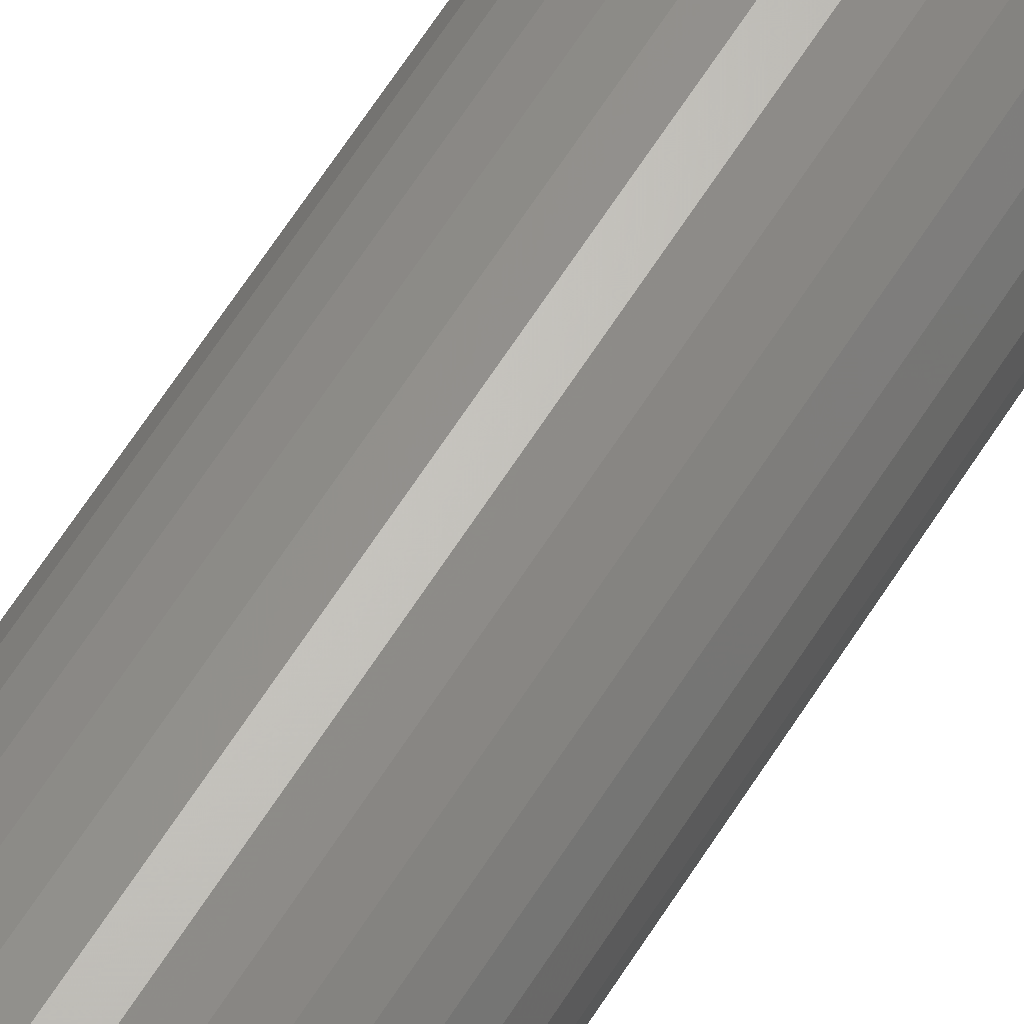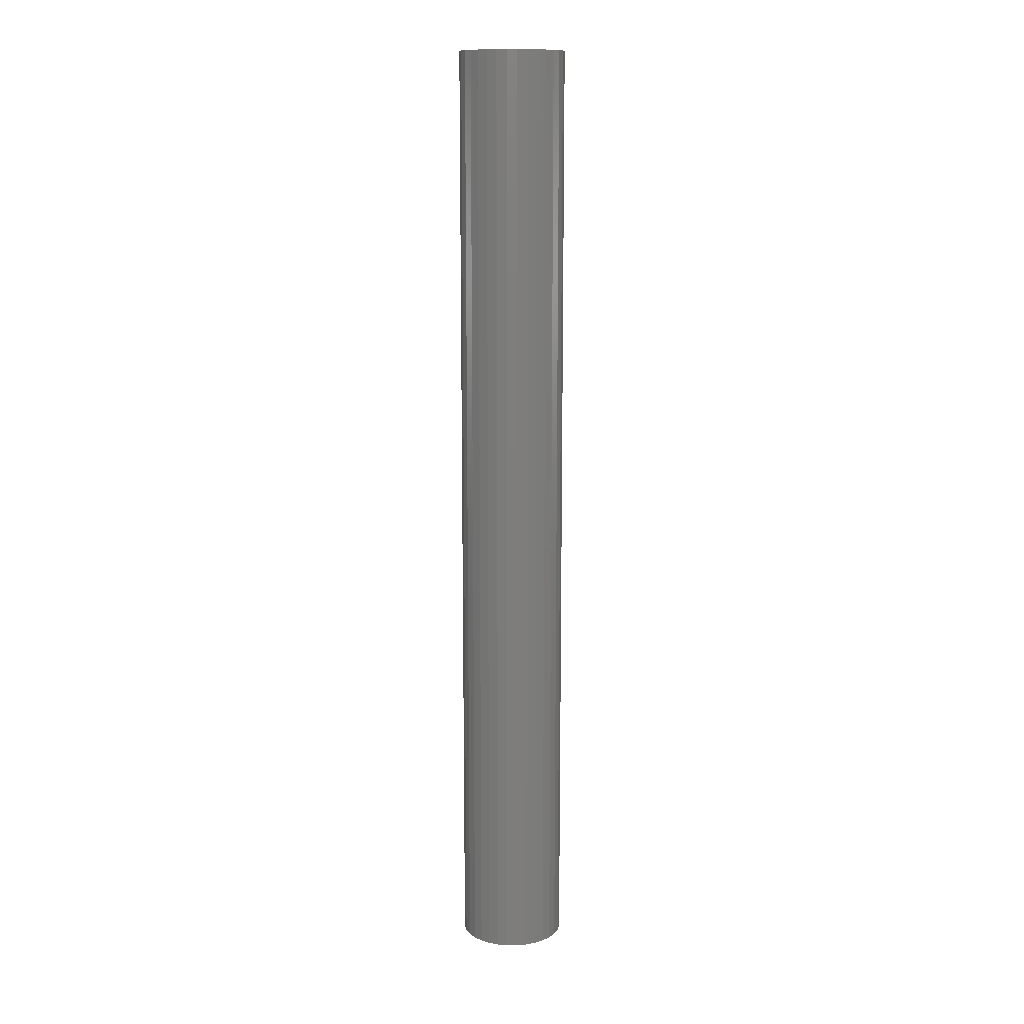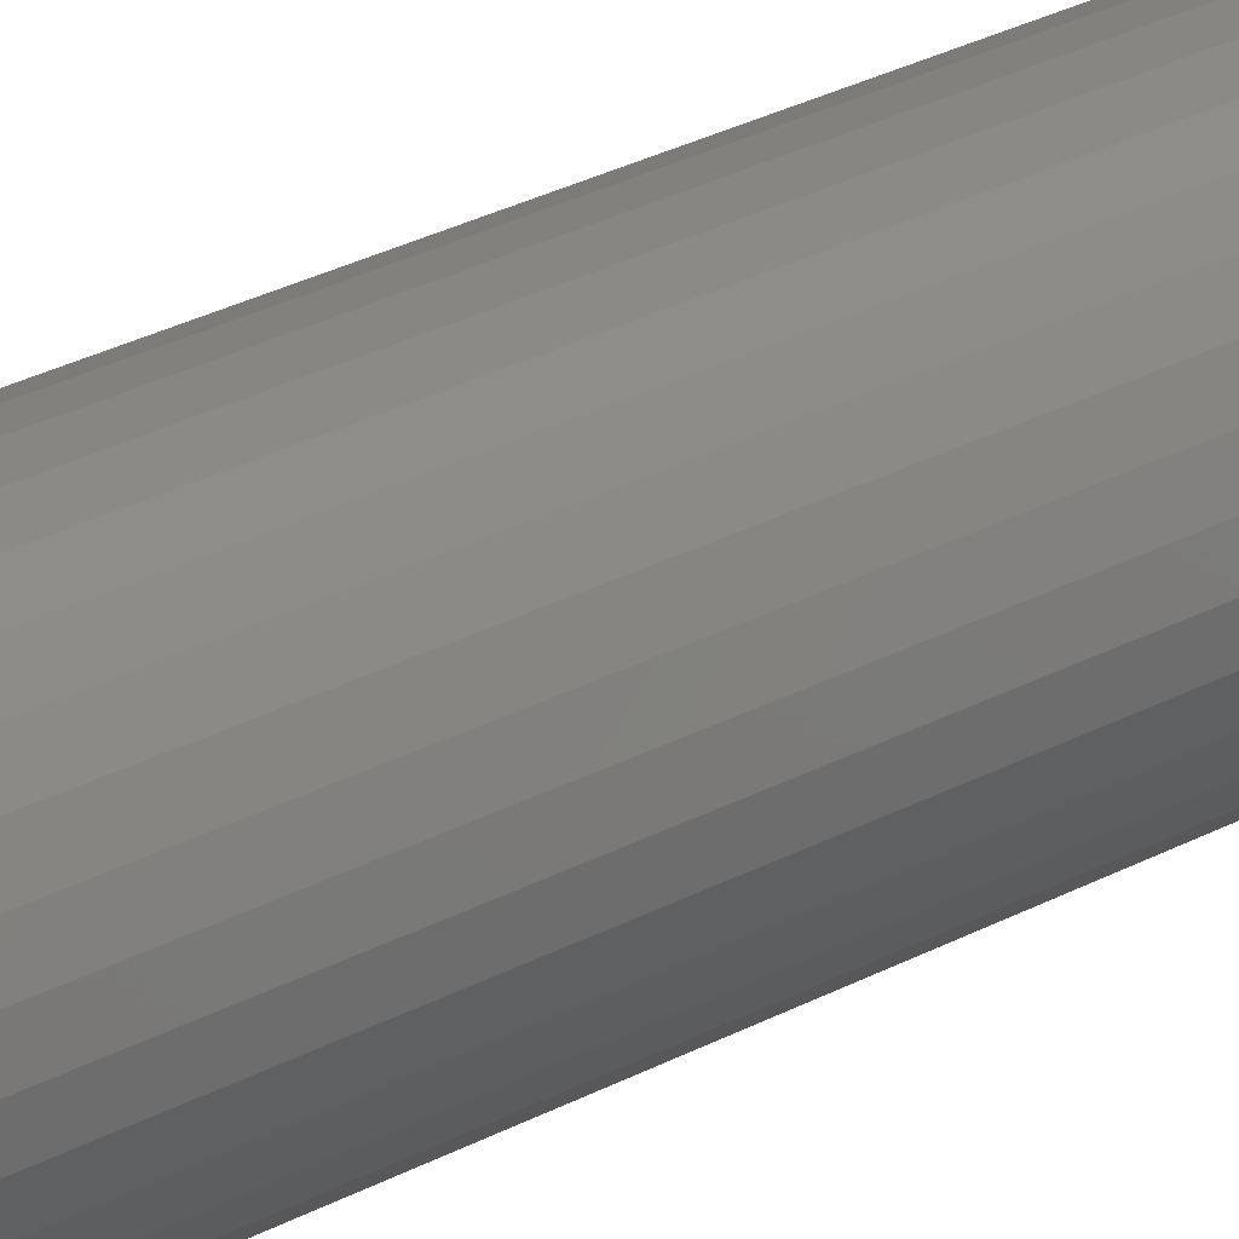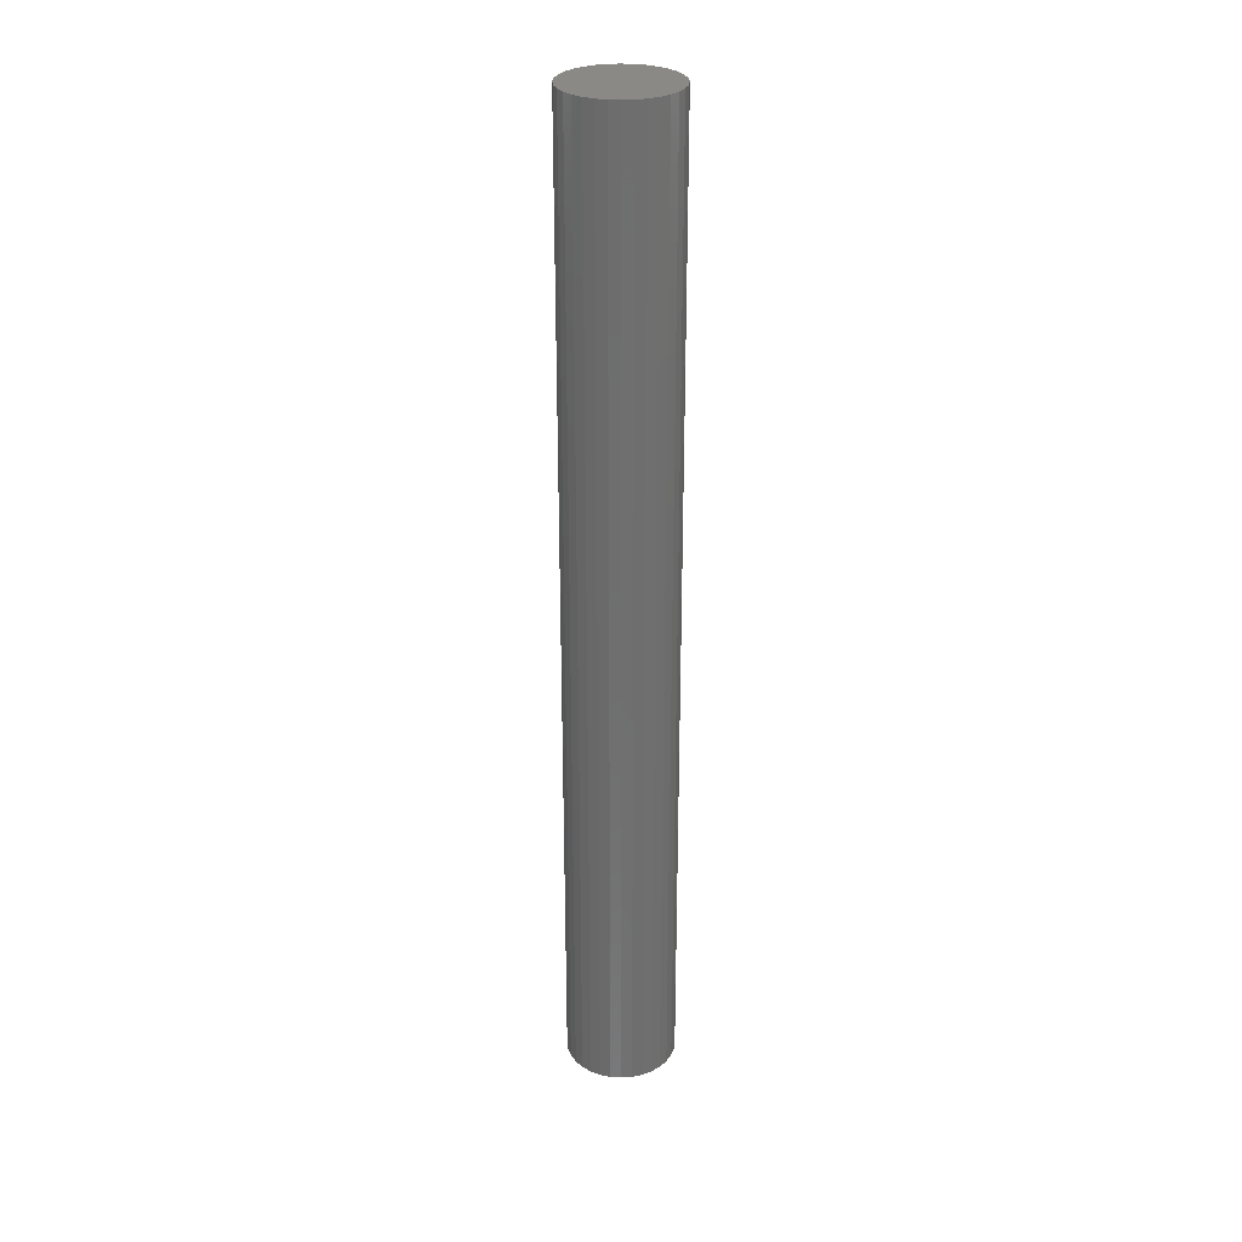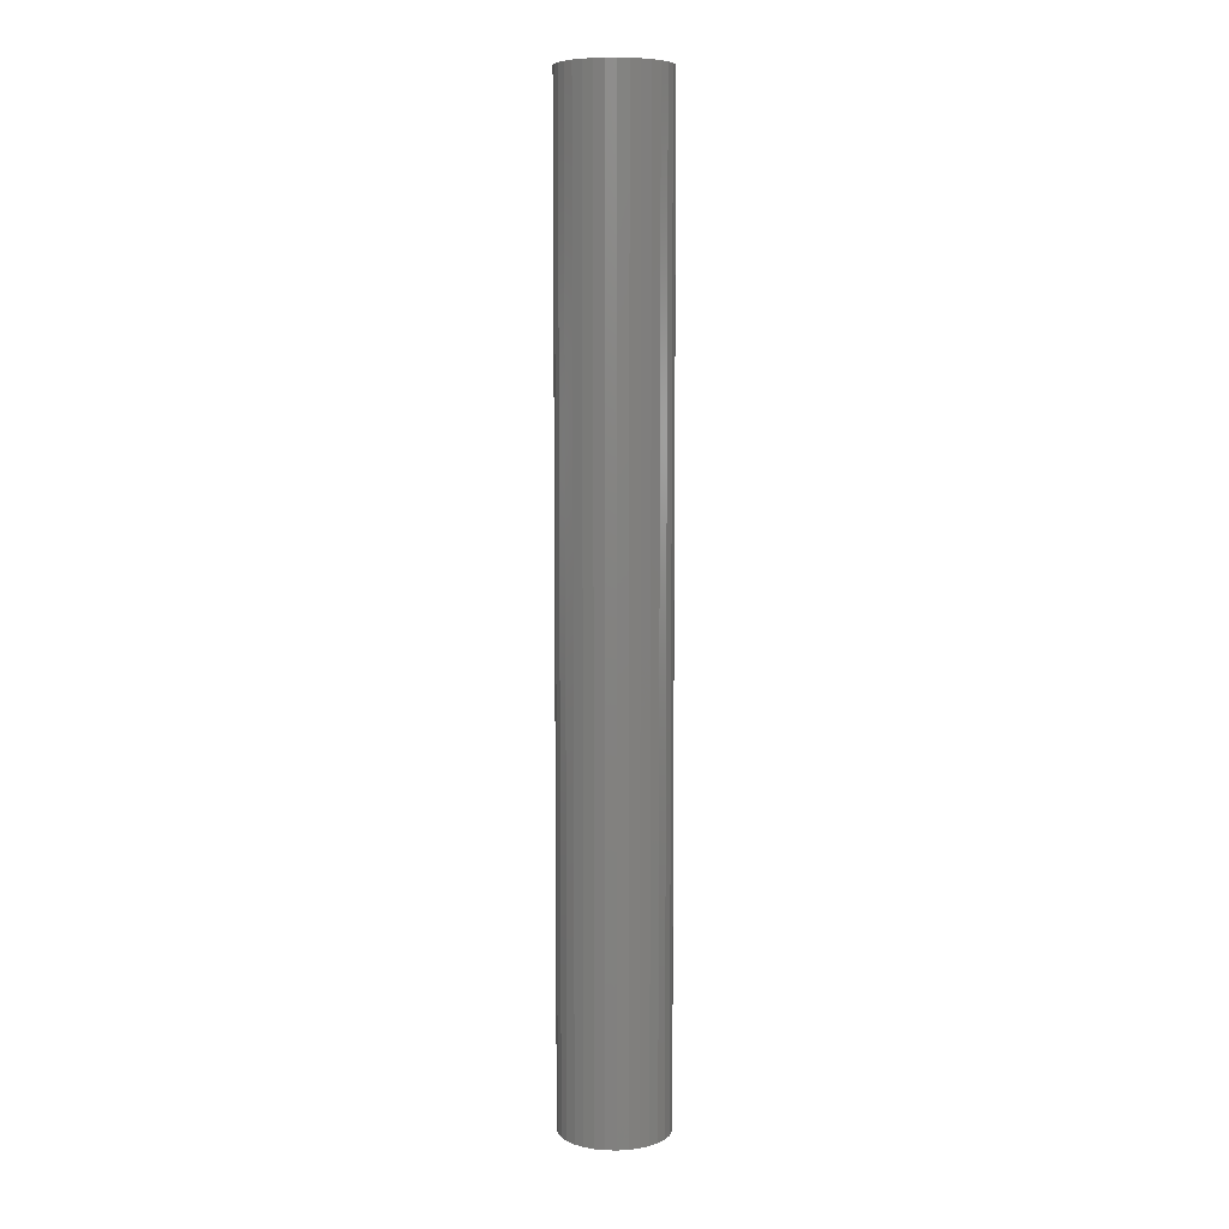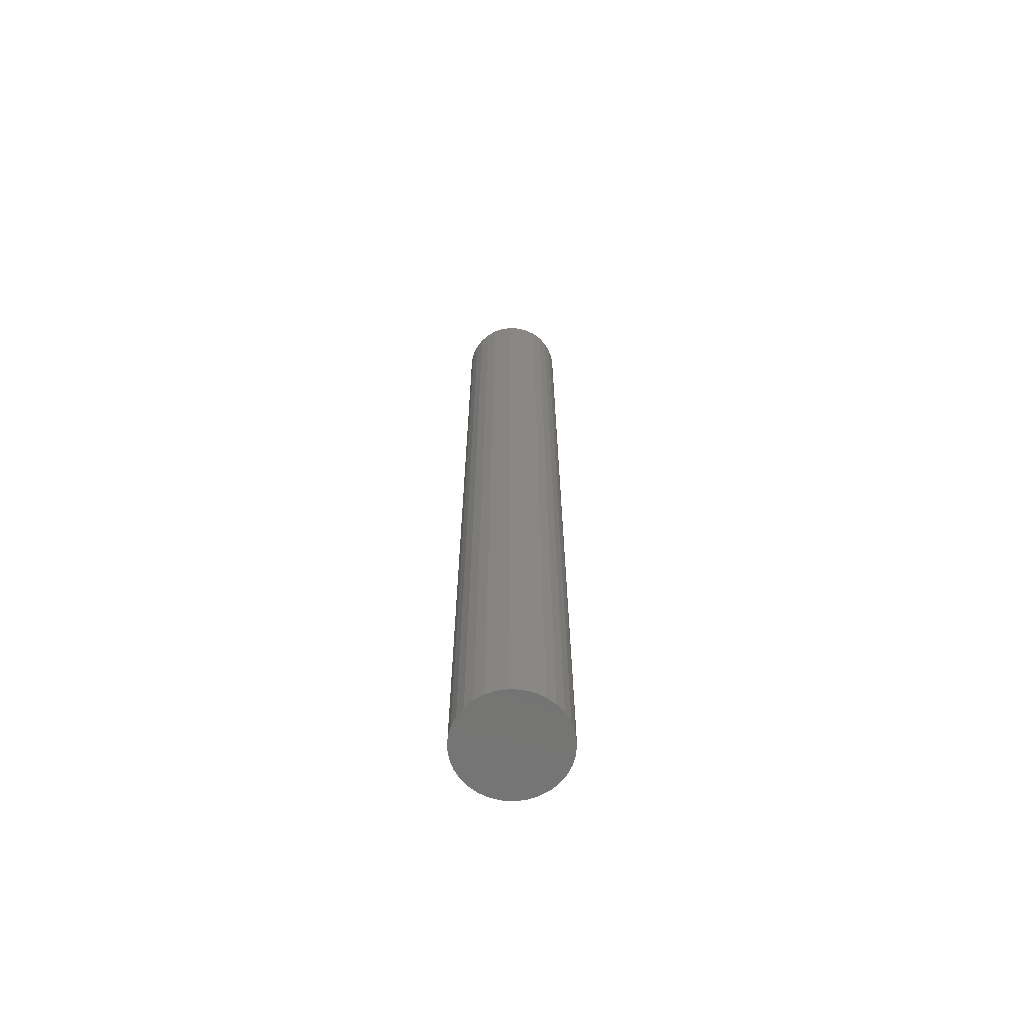
<metadata>
{"format":"stl","ext":"stl","renderer":"f3d","projection":"perspective","resolution":1024,"background":"white","views":[{"elev":62.5,"azim":32.0,"up":"+Z"},{"elev":12.8,"azim":-5.8,"up":"+Y"},{"elev":19.8,"azim":-138.9,"up":"+Z"},{"elev":29.1,"azim":-45.2,"up":"+Y"},{"elev":7.4,"azim":166.2,"up":"+Y"},{"elev":-66.3,"azim":92.3,"up":"+Y"}]}
</metadata>
<code>
# stl→obj: 64 verts, 124 faces
v -0.06258 -3.75 0.3315
v 0.06817 -3.75 0.3315
v 0.002796 -3.75 0.3379
v 0.131 -3.75 0.3124
v -0.1254 -3.75 0.3124
v 0.189 -3.75 0.2814
v -0.1834 -3.75 0.2814
v 0.2398 -3.75 0.2398
v -0.2342 -3.75 0.2398
v 0.2814 -3.75 0.189
v -0.2758 -3.75 0.189
v 0.3124 -3.75 0.131
v -0.3068 -3.75 0.131
v 0.3315 -3.75 0.06817
v -0.3259 -3.75 0.06817
v 0.3379 -3.75 0.002796
v -0.3323 -3.75 0.002796
v 0.3315 -3.75 -0.06258
v -0.3259 -3.75 -0.06258
v 0.3124 -3.75 -0.1254
v -0.3068 -3.75 -0.1254
v 0.2814 -3.75 -0.1834
v -0.2758 -3.75 -0.1834
v 0.2398 -3.75 -0.2342
v -0.2342 -3.75 -0.2342
v 0.189 -3.75 -0.2758
v -0.1834 -3.75 -0.2758
v 0.131 -3.75 -0.3068
v -0.1254 -3.75 -0.3068
v 0.06817 -3.75 -0.3259
v -0.06258 -3.75 -0.3259
v 0.002796 -3.75 -0.3323
v 0.002796 2.25 0.3379
v 0.06817 2.25 0.3315
v -0.06258 2.25 0.3315
v 0.002796 2.25 -0.3323
v -0.06258 2.25 -0.3259
v 0.06817 2.25 -0.3259
v -0.1254 2.25 -0.3068
v 0.131 2.25 -0.3068
v -0.1834 2.25 -0.2758
v 0.189 2.25 -0.2758
v -0.2342 2.25 -0.2342
v 0.2398 2.25 -0.2342
v -0.2758 2.25 -0.1834
v 0.2814 2.25 -0.1834
v -0.3068 2.25 -0.1254
v 0.3124 2.25 -0.1254
v -0.3259 2.25 -0.06258
v 0.3315 2.25 -0.06258
v -0.3323 2.25 0.002796
v 0.3379 2.25 0.002796
v -0.3259 2.25 0.06817
v 0.3315 2.25 0.06817
v -0.3068 2.25 0.131
v 0.3124 2.25 0.131
v -0.2758 2.25 0.189
v 0.2814 2.25 0.189
v -0.2342 2.25 0.2398
v 0.2398 2.25 0.2398
v -0.1834 2.25 0.2814
v 0.189 2.25 0.2814
v -0.1254 2.25 0.3124
v 0.131 2.25 0.3124
f 1 2 3
f 2 1 4
f 4 1 5
f 4 5 6
f 6 5 7
f 6 7 8
f 8 7 9
f 8 9 10
f 10 9 11
f 10 11 12
f 12 11 13
f 12 13 14
f 14 13 15
f 14 15 16
f 16 15 17
f 16 17 18
f 18 17 19
f 18 19 20
f 20 19 21
f 20 21 22
f 22 21 23
f 22 23 24
f 24 23 25
f 24 25 26
f 26 25 27
f 26 27 28
f 28 27 29
f 28 29 30
f 30 29 31
f 30 31 32
f 33 34 35
f 36 37 38
f 38 37 39
f 38 39 40
f 40 39 41
f 40 41 42
f 42 41 43
f 42 43 44
f 44 43 45
f 44 45 46
f 46 45 47
f 46 47 48
f 48 47 49
f 48 49 50
f 50 49 51
f 50 51 52
f 52 51 53
f 52 53 54
f 54 53 55
f 54 55 56
f 56 55 57
f 56 57 58
f 58 57 59
f 58 59 60
f 60 59 61
f 60 61 62
f 62 61 63
f 62 63 64
f 64 63 35
f 64 35 34
f 52 16 50
f 50 16 18
f 50 18 48
f 48 18 20
f 48 20 46
f 46 20 22
f 46 22 44
f 44 22 24
f 44 24 42
f 42 24 26
f 42 26 40
f 40 26 28
f 40 28 38
f 38 28 30
f 38 30 36
f 36 30 32
f 36 32 37
f 37 32 31
f 37 31 39
f 39 31 29
f 39 29 41
f 41 29 27
f 41 27 43
f 43 27 25
f 43 25 45
f 45 25 23
f 45 23 47
f 47 23 21
f 47 21 49
f 49 21 19
f 49 19 51
f 51 19 17
f 51 17 53
f 53 17 15
f 53 15 55
f 55 15 13
f 55 13 57
f 57 13 11
f 57 11 59
f 59 11 9
f 59 9 61
f 61 9 7
f 61 7 63
f 63 7 5
f 63 5 35
f 35 5 1
f 35 1 33
f 33 1 3
f 33 3 34
f 34 3 2
f 34 2 64
f 64 2 4
f 64 4 62
f 62 4 6
f 62 6 60
f 60 6 8
f 60 8 58
f 58 8 10
f 58 10 56
f 56 10 12
f 56 12 54
f 54 12 14
f 54 14 52
f 52 14 16

</code>
